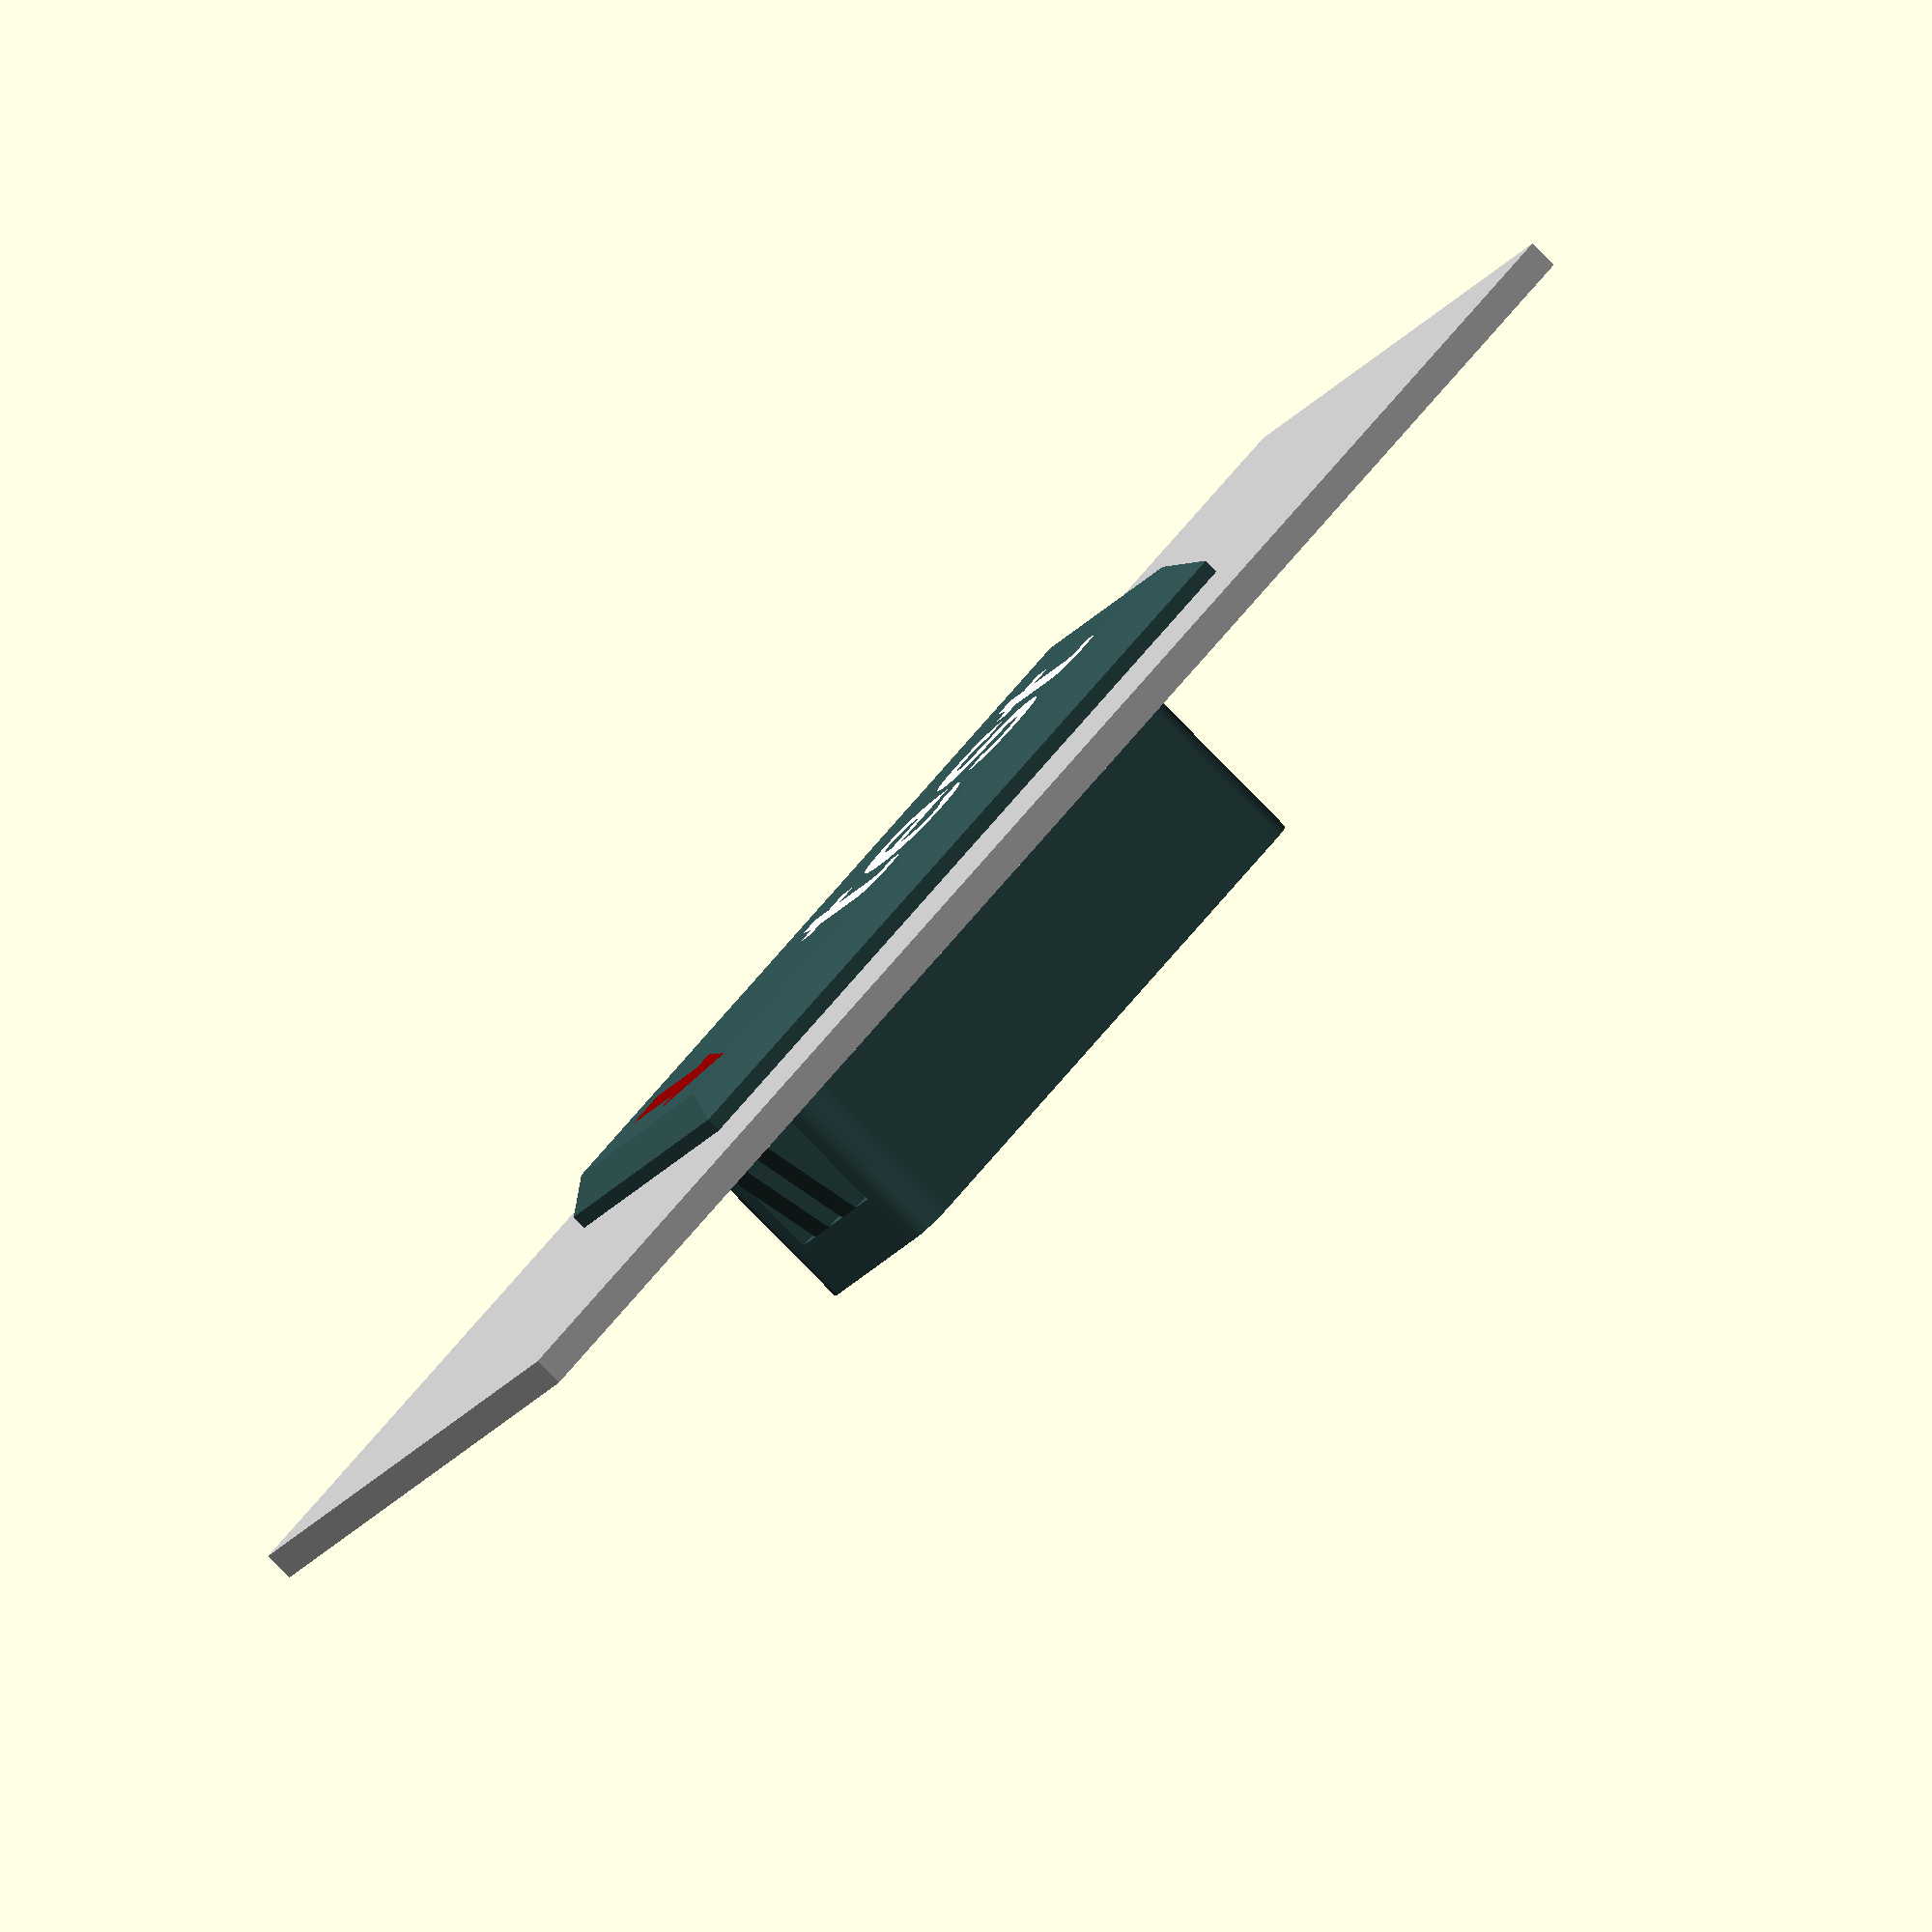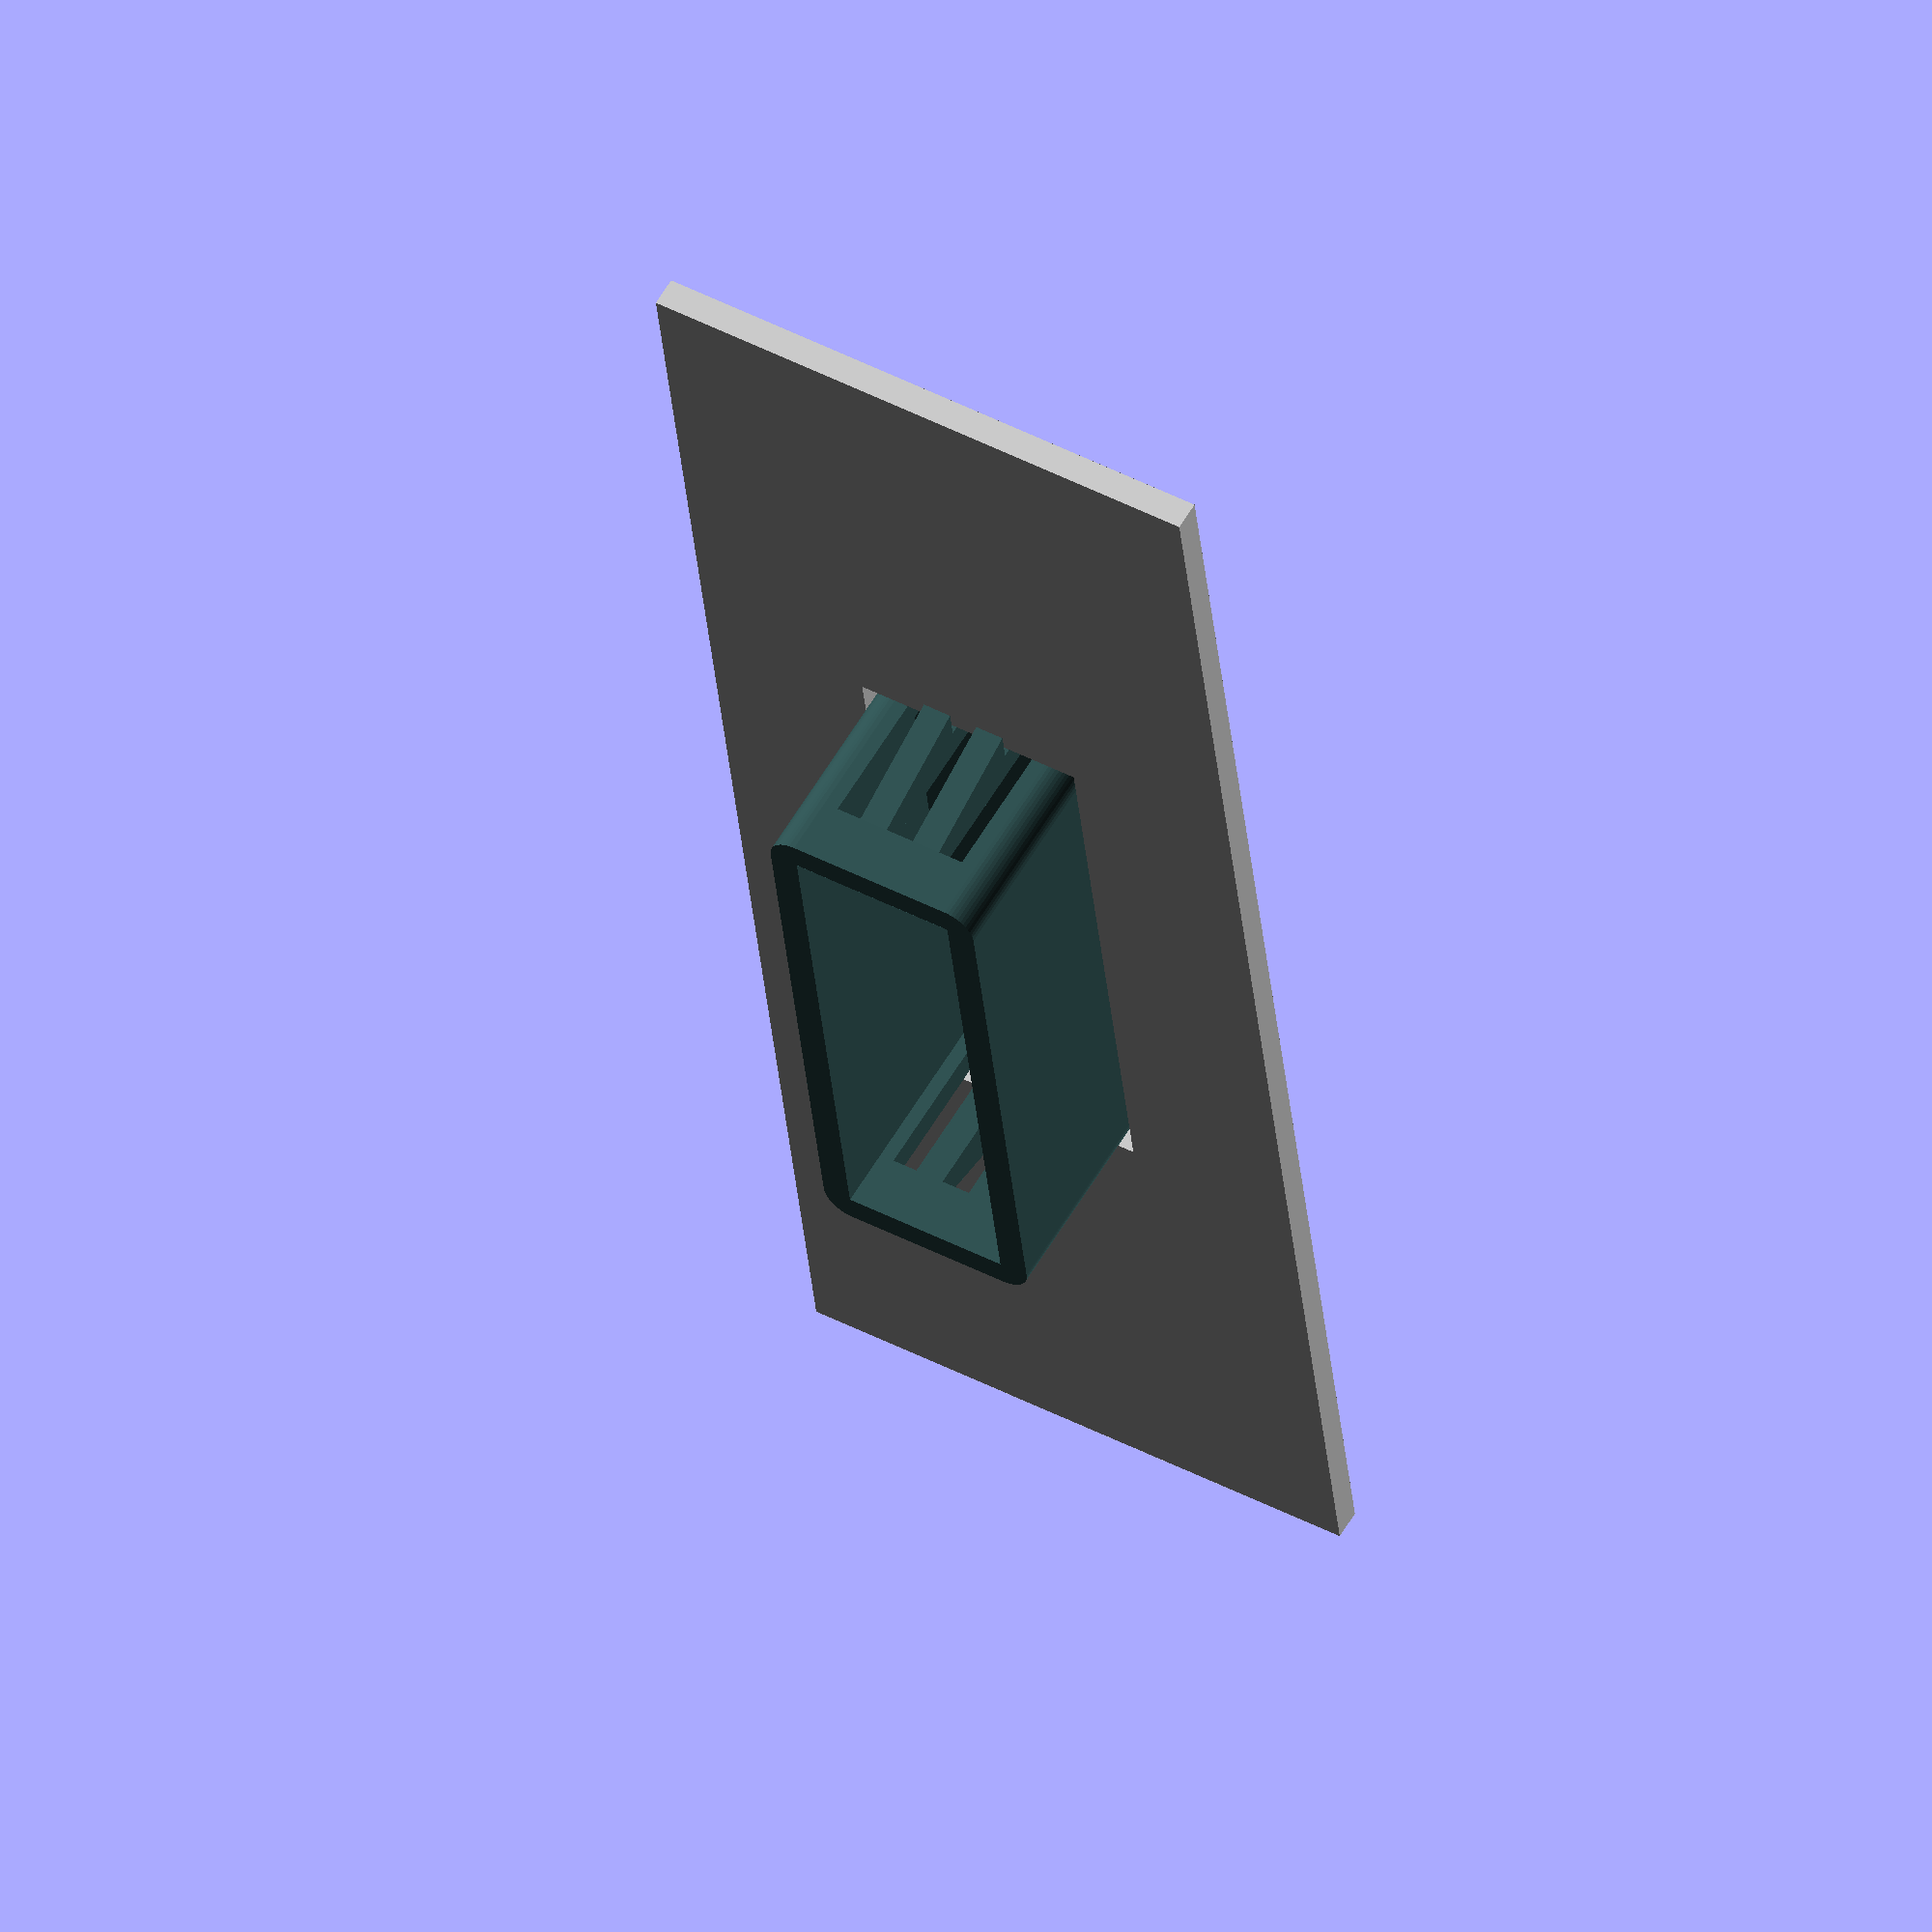
<openscad>

/* customizable cap with arrow and text for rectangular openings in Face panels */

/* [Dimensions] */
panelSlotDims=[26,9.7];
panelThck=1.2;
//the Face Dimensions
capFaceDims=[35,12,1.6];
capFaceChamfer=1.0;
//the part that goes into the slot
capPlugHeight=9;
//spacing between cap and slot
capToPanelSpcng=0.2;
//the minimum wall Thickness
minWallThck=1.2;

/* [Text] */
textString="test";
textSize=7;
textFont="Arial";
textStyle="Bold"; //["Regular","Bold","Italic","Light"]
//relative position to the center
textPosRel=0.15; //[-0.5:0.01:0.5]
//layer Thickness off the text
textThck=1;

/* [Arrow] */
arrowDirection="down"; //["left","up","right","down","none"]
arrowSize=[7,3.5];
//relative position to the center
arrowPosRel=-0.4; //[-0.5:0.01:0.5]

/* [Show] */
showPanel=true;
showCap=true;
showFace=true;
showText=true;
showArrow=true;

/* [Colors] */
panelColor="silver";
capColor="darkSlateGrey";
textColor="ivory";
arrowColor="darkRed";

/* [Hidden] */
capBodyDims=[panelSlotDims.x-capToPanelSpcng*2,panelSlotDims.y-capToPanelSpcng*2,capPlugHeight];
fudge=0.1;
$fn=50;

arrowRotDict=[["left", 180],["up", 90],["right",0],["down",-90]];

if (showPanel)
  color(panelColor) panel();

if (showCap)
  color(capColor) capBody();
if (showFace)
  capFace();

module panel(){
  translate([0,0,-panelThck]) linear_extrude(panelThck) difference(){
    square([capFaceDims.x*2,capFaceDims.y*2],true);
    square(panelSlotDims,true);
  }
}

*capBody();
module capBody(){
  difference(){
    translate([0,0,-capPlugHeight]) linear_extrude(capPlugHeight,convexity=3) difference() {
      offset(minWallThck) square([capBodyDims.x-minWallThck*2,capBodyDims.y-minWallThck*2],true);
      square([capBodyDims.x-minWallThck*2,capBodyDims.y-minWallThck*2],true);
    }
    translate([0,0,-capBodyDims.z/2+minWallThck+fudge/2]) 
      cube([capBodyDims.x+fudge,capBodyDims.y-minWallThck*3,capBodyDims.z-minWallThck*2+fudge],true);
  }
  for (mx=[0:1], iy=[-1,1])
   mirror([mx,0,0]) translate([capBodyDims.x/2-minWallThck,iy*minWallThck,-capBodyDims.z+minWallThck*2]) snapHook();
  
  module snapHook(){
    hookDims=[minWallThck*2,minWallThck,capBodyDims.z-minWallThck*2-panelThck-capToPanelSpcng];
    poly=[[0,0],[0,hookDims.z+panelThck-capToPanelSpcng],[minWallThck,hookDims.z+panelThck-capToPanelSpcng],
          [minWallThck,hookDims.z],[hookDims.x,hookDims.z],[minWallThck,0]];
    
    rotate([90,0,0]) translate([0,0,-hookDims.y/2]) linear_extrude(hookDims.y) polygon(poly);
  }
}

*capFace();
module capFace(){
  scaleFac=[1-capFaceChamfer*2/capFaceDims.x,1-capFaceChamfer*2/capFaceDims.y];
  baseThck= (capFaceDims.z>=capFaceChamfer) ? capFaceDims.z-capFaceChamfer : 0;

  color(capColor) difference(){
    union(){
      linear_extrude(baseThck) square([capFaceDims.x,capFaceDims.y],true);
      translate([0,0,baseThck]) linear_extrude(capFaceDims.z-baseThck,scale=scaleFac) 
        square([capFaceDims.x,capFaceDims.y],true);
    }
    //text
    translate([(capFaceDims.x-capFaceChamfer*2)*textPosRel,0,capFaceDims.z-textThck]) 
      linear_extrude(textThck+fudge, convexity=3) 
        text(text=textString,size=textSize,valign="center",halign="center", font=str(textFont,":style=",textStyle));
    //arrow
    translate([(capFaceDims.x-capFaceChamfer*2)*arrowPosRel,0,capFaceDims.z-textThck])
    linear_extrude(textThck+fudge, convexity=3) 
      rotate(arrowRotDict[search([arrowDirection],arrowRotDict)[0]][1]) customArrow(arrowSize);
    
  }
  
  //text
  if (showText)
  color(textColor) translate([(capFaceDims.x-capFaceChamfer*2)*textPosRel,0,capFaceDims.z-textThck]) 
    linear_extrude(textThck) 
      text(text=textString,size=textSize,valign="center",halign="center", font=str(textFont,":style=",textStyle));
  
 //arrow
  if (showArrow)
  color (arrowColor) translate([(capFaceDims.x-capFaceChamfer*2)*arrowPosRel,0,capFaceDims.z-textThck])
    linear_extrude(textThck) 
      rotate(arrowRotDict[search([arrowDirection],arrowRotDict)[0]][1]) customArrow(arrowSize);
}



//custom arrow
*customArrow();
module customArrow(size=[2,1]){
  bodySize=[size.x/2,size.y/2];
  headSize=[size.x/2,size.y];
           
  headPoly=[[0,headSize.y/2],[headSize.x,0],[0,-headSize.y/2]];
  bodyPoly=[[-bodySize.x,bodySize.y/2],[0,bodySize.y/2],[0,-bodySize.y/2],[-bodySize.x,-bodySize.y/2]];
  polygon(headPoly);
  polygon(bodyPoly);
}

</openscad>
<views>
elev=82.0 azim=321.7 roll=44.4 proj=o view=solid
elev=121.8 azim=96.0 roll=329.9 proj=o view=solid
</views>
